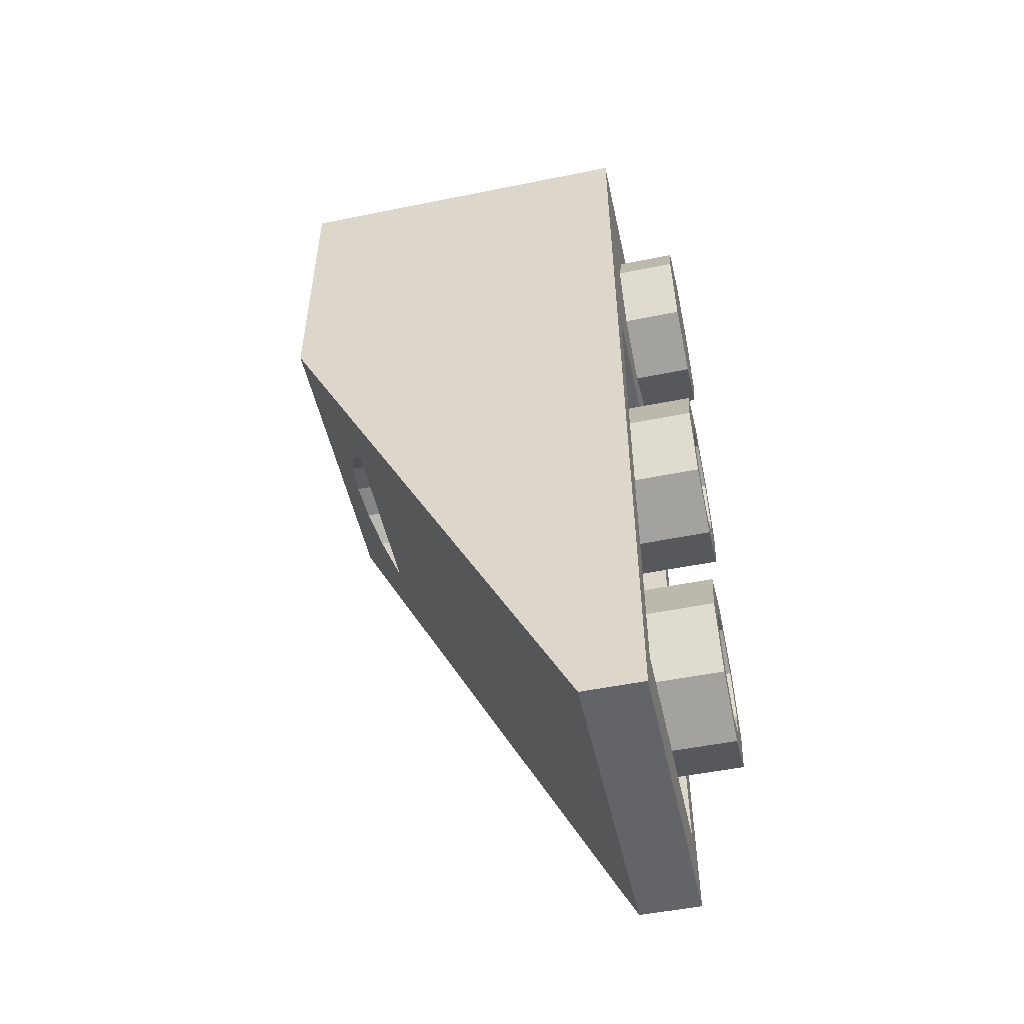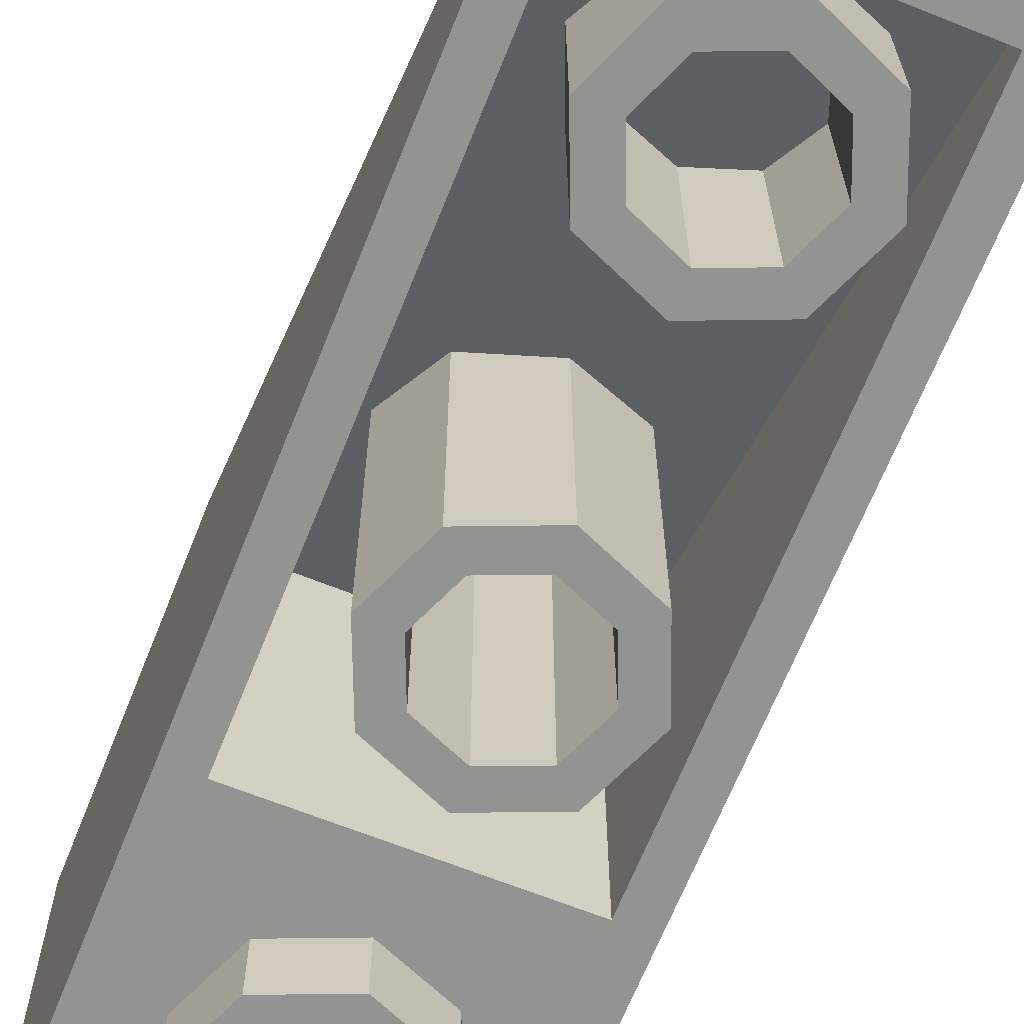
<metadata>
{"format":"obj","ext":"obj","renderer":"f3d","projection":"perspective","resolution":1024,"background":"white","views":[{"elev":-51.3,"azim":-77.6,"up":"+Z"},{"elev":-66.6,"azim":158.2,"up":"+Y"}]}
</metadata>
<code>
v 0.2121 0 0.2121
v 0.3 0 0
v 0.3 -0.2 0
v 0.2121 -0.2 0.2121
v 0 0 0.3
v 0.2121 0 0.2121
v 0.2121 -0.2 0.2121
v 0 -0.2 0.3
v -0.2121 0 0.2121
v 0 0 0.3
v 0 -0.2 0.3
v -0.2121 -0.2 0.2121
v -0.3 0 0
v -0.2121 0 0.2121
v -0.2121 -0.2 0.2121
v -0.3 -0.2 0
v -0.2121 0 -0.2121
v -0.3 0 0
v -0.3 -0.2 0
v -0.2121 -0.2 -0.2121
v 0 0 -0.3
v -0.2121 0 -0.2121
v -0.2121 -0.2 -0.2121
v 0 -0.2 -0.3
v 0.2121 0 -0.2121
v 0 0 -0.3
v 0 -0.2 -0.3
v 0.2121 -0.2 -0.2121
v 0.3 0 0
v 0.2121 0 -0.2121
v 0.2121 -0.2 -0.2121
v 0.3 -0.2 0
v 0 -0.2 0
v 0.3 -0.2 0
v 0.2121 -0.2 0.2121
v 0 -0.2 0
v 0.2121 -0.2 0.2121
v 0 -0.2 0.3
v 0 -0.2 0
v 0 -0.2 0.3
v -0.2121 -0.2 0.2121
v 0 -0.2 0
v -0.2121 -0.2 0.2121
v -0.3 -0.2 0
v 0 -0.2 0
v -0.3 -0.2 0
v -0.2121 -0.2 -0.2121
v 0 -0.2 0
v -0.2121 -0.2 -0.2121
v 0 -0.2 -0.3
v 0 -0.2 0
v 0 -0.2 -0.3
v 0.2121 -0.2 -0.2121
v 0 -0.2 0
v 0.2121 -0.2 -0.2121
v 0.3 -0.2 0
v 0.1414 -0.2 -0.8586
v 0.2 -0.2 -1
v 0.2 0.6 -1
v 0.1414 0.6 -0.8586
v 0 -0.2 -0.8
v 0.1414 -0.2 -0.8586
v 0.1414 0.6 -0.8586
v 0 0.6 -0.8
v -0.1414 -0.2 -0.8586
v 0 -0.2 -0.8
v 0 0.6 -0.8
v -0.1414 0.6 -0.8586
v -0.2 -0.2 -1
v -0.1414 -0.2 -0.8586
v -0.1414 0.6 -0.8586
v -0.2 0.6 -1
v -0.1414 -0.2 -1.141
v -0.2 -0.2 -1
v -0.2 0.6 -1
v -0.1414 0.6 -1.141
v 0 -0.2 -1.2
v -0.1414 -0.2 -1.141
v -0.1414 0.6 -1.141
v 0 0.6 -1.2
v 0.1414 -0.2 -1.141
v 0 -0.2 -1.2
v 0 0.6 -1.2
v 0.1414 0.6 -1.141
v 0.2 -0.2 -1
v 0.1414 -0.2 -1.141
v 0.1414 0.6 -1.141
v 0.2 0.6 -1
v 0.2121 -0.2 -0.7879
v 0.3 -0.2 -1
v 0.3 0.6 -1
v 0.2121 0.6 -0.7879
v 0 -0.2 -0.7
v 0.2121 -0.2 -0.7879
v 0.2121 0.6 -0.7879
v 0 0.6 -0.7
v -0.2121 -0.2 -0.7879
v 0 -0.2 -0.7
v 0 0.6 -0.7
v -0.2121 0.6 -0.7879
v -0.3 -0.2 -1
v -0.2121 -0.2 -0.7879
v -0.2121 0.6 -0.7879
v -0.3 0.6 -1
v -0.2121 -0.2 -1.212
v -0.3 -0.2 -1
v -0.3 0.6 -1
v -0.2121 0.6 -1.212
v 0 -0.2 -1.3
v -0.2121 -0.2 -1.212
v -0.2121 0.6 -1.212
v 0 0.6 -1.3
v 0.2121 -0.2 -1.212
v 0 -0.2 -1.3
v 0 0.6 -1.3
v 0.2121 0.6 -1.212
v 0.3 -0.2 -1
v 0.2121 -0.2 -1.212
v 0.2121 0.6 -1.212
v 0.3 0.6 -1
v 0.3 -0.2 -1
v 0.2121 -0.2 -0.7879
v 0.1414 -0.2 -0.8586
v 0.2 -0.2 -1
v 0.2121 -0.2 -0.7879
v 0 -0.2 -0.7
v 0 -0.2 -0.8
v 0.1414 -0.2 -0.8586
v 0 -0.2 -0.7
v -0.2121 -0.2 -0.7879
v -0.1414 -0.2 -0.8586
v 0 -0.2 -0.8
v -0.2121 -0.2 -0.7879
v -0.3 -0.2 -1
v -0.2 -0.2 -1
v -0.1414 -0.2 -0.8586
v -0.3 -0.2 -1
v -0.2121 -0.2 -1.212
v -0.1414 -0.2 -1.141
v -0.2 -0.2 -1
v -0.2121 -0.2 -1.212
v 0 -0.2 -1.3
v 0 -0.2 -1.2
v -0.1414 -0.2 -1.141
v 0 -0.2 -1.3
v 0.2121 -0.2 -1.212
v 0.1414 -0.2 -1.141
v 0 -0.2 -1.2
v 0.2121 -0.2 -1.212
v 0.3 -0.2 -1
v 0.2 -0.2 -1
v 0.1414 -0.2 -1.141
v 0.1414 -0.2 -1.859
v 0.2 -0.2 -2
v 0.2 0.1 -2
v 0.1414 0.1 -1.859
v 0 -0.2 -1.8
v 0.1414 -0.2 -1.859
v 0.1414 0.1 -1.859
v 0 0.1 -1.8
v -0.1414 -0.2 -1.859
v 0 -0.2 -1.8
v 0 0.1 -1.8
v -0.1414 0.1 -1.859
v -0.2 -0.2 -2
v -0.1414 -0.2 -1.859
v -0.1414 0.1 -1.859
v -0.2 0.1 -2
v -0.1414 -0.2 -2.141
v -0.2 -0.2 -2
v -0.2 0.1 -2
v -0.1414 0.1 -2.141
v 0 -0.2 -2.2
v -0.1414 -0.2 -2.141
v -0.1414 0.1 -2.141
v 0 0.1 -2.2
v 0.1414 -0.2 -2.141
v 0 -0.2 -2.2
v 0 0.1 -2.2
v 0.1414 0.1 -2.141
v 0.2 -0.2 -2
v 0.1414 -0.2 -2.141
v 0.1414 0.1 -2.141
v 0.2 0.1 -2
v 0.2121 -0.2 -1.788
v 0.3 -0.2 -2
v 0.3 0.1 -2
v 0.2121 0.1 -1.788
v 0 -0.2 -1.7
v 0.2121 -0.2 -1.788
v 0.2121 0.1 -1.788
v 0 0.1 -1.7
v -0.2121 -0.2 -1.788
v 0 -0.2 -1.7
v 0 0.1 -1.7
v -0.2121 0.1 -1.788
v -0.3 -0.2 -2
v -0.2121 -0.2 -1.788
v -0.2121 0.1 -1.788
v -0.3 0.1 -2
v -0.2121 -0.2 -2.212
v -0.3 -0.2 -2
v -0.3 0.1 -2
v -0.2121 0.1 -2.212
v 0 -0.2 -2.3
v -0.2121 -0.2 -2.212
v -0.2121 0.1 -2.212
v 0 0.1 -2.3
v 0.2121 -0.2 -2.212
v 0 -0.2 -2.3
v 0 0.1 -2.3
v 0.2121 0.1 -2.212
v 0.3 -0.2 -2
v 0.2121 -0.2 -2.212
v 0.2121 0.1 -2.212
v 0.3 0.1 -2
v 0.3 -0.2 -2
v 0.2121 -0.2 -1.788
v 0.1414 -0.2 -1.859
v 0.2 -0.2 -2
v 0.2121 -0.2 -1.788
v 0 -0.2 -1.7
v 0 -0.2 -1.8
v 0.1414 -0.2 -1.859
v 0 -0.2 -1.7
v -0.2121 -0.2 -1.788
v -0.1414 -0.2 -1.859
v 0 -0.2 -1.8
v -0.2121 -0.2 -1.788
v -0.3 -0.2 -2
v -0.2 -0.2 -2
v -0.1414 -0.2 -1.859
v -0.3 -0.2 -2
v -0.2121 -0.2 -2.212
v -0.1414 -0.2 -2.141
v -0.2 -0.2 -2
v -0.2121 -0.2 -2.212
v 0 -0.2 -2.3
v 0 -0.2 -2.2
v -0.1414 -0.2 -2.141
v 0 -0.2 -2.3
v 0.2121 -0.2 -2.212
v 0.1414 -0.2 -2.141
v 0 -0.2 -2.2
v 0.2121 -0.2 -2.212
v 0.3 -0.2 -2
v 0.2 -0.2 -2
v 0.1414 -0.2 -2.141
v -0.1414 0.6 -1.141
v 0 0.6 -1.2
v 0 0.65 -1.2
v -0.1414 0.65 -1.141
v -0.2 0.6 -1
v -0.1414 0.6 -1.141
v -0.1414 0.65 -1.141
v -0.2 0.65 -1
v -0.1414 0.6 -0.8586
v -0.2 0.6 -1
v -0.2 0.65 -1
v -0.1414 0.65 -0.8586
v 0 0.6 -0.8
v -0.1414 0.6 -0.8586
v -0.1414 0.65 -0.8586
v 0 0.65 -0.8
v 0.1414 0.6 -0.8586
v 0 0.6 -0.8
v 0 0.65 -0.8
v 0.1414 0.65 -0.8586
v 0.2 0.6 -1
v 0.1414 0.6 -0.8586
v 0.1414 0.65 -0.8586
v 0.2 0.65 -1
v 0.1414 0.6 -1.141
v 0.2 0.6 -1
v 0.2 0.65 -1
v 0.1414 0.65 -1.141
v 0 0.6 -1.2
v 0.1414 0.6 -1.141
v 0.1414 0.65 -1.141
v 0 0.65 -1.2
v -0.1414 0.65 -1.141
v 0 0.65 -1.2
v -0.1414 0.6793 -1.141
v -0.2 0.65 -1
v -0.1414 0.65 -1.141
v -0.1414 0.6793 -1.141
v -0.2 0.75 -1
v -0.1414 0.65 -0.8586
v -0.2 0.65 -1
v -0.2 0.75 -1
v -0.1414 0.8207 -0.8586
v 0 0.65 -0.8
v -0.1414 0.65 -0.8586
v -0.1414 0.8207 -0.8586
v 0 0.85 -0.8
v 0 0.65 -0.8
v 0 0.85 -0.8
v 0.1414 0.8207 -0.8586
v 0.1414 0.65 -0.8586
v 0.1414 0.65 -0.8586
v 0.1414 0.8207 -0.8586
v 0.2 0.75 -1
v 0.2 0.65 -1
v 0.2 0.65 -1
v 0.2 0.75 -1
v 0.1414 0.6793 -1.141
v 0.1414 0.65 -1.141
v 0.1414 0.65 -1.141
v 0.1414 0.6793 -1.141
v 0 0.65 -1.2
v -0.2121 0.6 -1.212
v 0 0.6 -1.3
v -0.2121 0.6439 -1.212
v -0.3 0.6 -1
v -0.2121 0.6 -1.212
v -0.2121 0.6439 -1.212
v -0.3 0.75 -1
v -0.2121 0.6 -0.7879
v -0.3 0.6 -1
v -0.3 0.75 -1
v -0.2121 0.8561 -0.7879
v 0 0.6 -0.7
v -0.2121 0.6 -0.7879
v -0.2121 0.8561 -0.7879
v 0 0.9 -0.7
v 0 0.6 -0.7
v 0 0.9 -0.7
v 0.2121 0.8561 -0.7879
v 0.2121 0.6 -0.7879
v 0.2121 0.6 -0.7879
v 0.2121 0.8561 -0.7879
v 0.3 0.75 -1
v 0.3 0.6 -1
v 0.3 0.6 -1
v 0.3 0.75 -1
v 0.2121 0.6439 -1.212
v 0.2121 0.6 -1.212
v 0.2121 0.6 -1.212
v 0.2121 0.6439 -1.212
v 0 0.6 -1.3
v -0.1414 0.1 -2.141
v 0 0.1 -2.2
v 0 0.1499 -2.2
v -0.1414 0.1499 -2.141
v -0.2 0.1 -2
v -0.1414 0.1 -2.141
v -0.1414 0.1499 -2.141
v -0.2 0.1499 -2
v -0.1414 0.1 -1.859
v -0.2 0.1 -2
v -0.2 0.1499 -2
v -0.1414 0.1499 -1.859
v 0 0.1 -1.8
v -0.1414 0.1 -1.859
v -0.1414 0.1499 -1.859
v 0 0.1499 -1.8
v 0.1414 0.1 -1.859
v 0 0.1 -1.8
v 0 0.1499 -1.8
v 0.1414 0.1499 -1.859
v 0.2 0.1 -2
v 0.1414 0.1 -1.859
v 0.1414 0.1499 -1.859
v 0.2 0.1499 -2
v 0.1414 0.1 -2.141
v 0.2 0.1 -2
v 0.2 0.1499 -2
v 0.1414 0.1499 -2.141
v 0 0.1 -2.2
v 0.1414 0.1 -2.141
v 0.1414 0.1499 -2.141
v 0 0.1499 -2.2
v -0.1414 0.1499 -2.141
v 0 0.1499 -2.2
v -0.1414 0.1793 -2.141
v -0.2 0.1499 -2
v -0.1414 0.1499 -2.141
v -0.1414 0.1793 -2.141
v -0.2 0.25 -2
v -0.1414 0.1499 -1.859
v -0.2 0.1499 -2
v -0.2 0.25 -2
v -0.1414 0.3207 -1.859
v 0 0.1499 -1.8
v -0.1414 0.1499 -1.859
v -0.1414 0.3207 -1.859
v 0 0.35 -1.8
v 0 0.1499 -1.8
v 0 0.35 -1.8
v 0.1414 0.3207 -1.859
v 0.1414 0.1499 -1.859
v 0.1414 0.1499 -1.859
v 0.1414 0.3207 -1.859
v 0.2 0.25 -2
v 0.2 0.1499 -2
v 0.2 0.1499 -2
v 0.2 0.25 -2
v 0.1414 0.1793 -2.141
v 0.1414 0.1499 -2.141
v 0.1414 0.1499 -2.141
v 0.1414 0.1793 -2.141
v 0 0.1499 -2.2
v -0.2121 0.1 -2.212
v 0 0.1 -2.3
v -0.2121 0.1439 -2.212
v -0.3 0.1 -2
v -0.2121 0.1 -2.212
v -0.2121 0.1439 -2.212
v -0.3 0.25 -2
v -0.2121 0.1 -1.788
v -0.3 0.1 -2
v -0.3 0.25 -2
v -0.2121 0.3561 -1.788
v 0 0.1 -1.7
v -0.2121 0.1 -1.788
v -0.2121 0.3561 -1.788
v 0 0.4 -1.7
v 0 0.1 -1.7
v 0 0.4 -1.7
v 0.2121 0.3561 -1.788
v 0.2121 0.1 -1.788
v 0.2121 0.1 -1.788
v 0.2121 0.3561 -1.788
v 0.3 0.25 -2
v 0.3 0.1 -2
v 0.3 0.1 -2
v 0.3 0.25 -2
v 0.2121 0.1439 -2.212
v 0.2121 0.1 -2.212
v 0.2121 0.1 -2.212
v 0.2121 0.1439 -2.212
v 0 0.1 -2.3
v -0.3 0.1375 0.3
v -0.3 1.2 0.3
v 0.3 1.2 0.3
v 0.3 0.1375 0.3
v -0.3 0.1375 0.3
v -0.3 0.1375 -0.3375
v -0.3 1.2 -0.3375
v -0.3 1.2 0.3
v -0.3 0.1375 -0.3375
v -0.0625 0.1375 -0.3375
v -0.0625 1.2 -0.3375
v -0.3 1.2 -0.3375
v 0.0625 1.2 -0.3
v 0.0625 0.1375 -0.3
v -0.0625 0.1375 -0.3
v -0.0625 1.2 -0.3
v -0.0625 1.2 -0.3
v -0.0625 0.1375 -0.3
v -0.0625 0.1375 -0.3375
v -0.0625 1.2 -0.3375
v 0.0625 0.1375 -0.3
v 0.0625 1.2 -0.3
v 0.0625 1.2 -0.3375
v 0.0625 0.1375 -0.3375
v 0.0625 1.2 -0.3
v -0.0625 1.2 -0.3
v -0.0625 1.2 -0.3375
v 0.0625 1.2 -0.3375
v 0.3 1.2 -0.3375
v 0.0625 1.2 -0.3375
v 0.0625 0.1375 -0.3375
v 0.3 0.1375 -0.3375
v 0.3 1.2 0.3
v 0.3 1.2 -0.3375
v 0.3 0.1375 -0.3375
v 0.3 0.1375 0.3
v -0.3 0.1375 0.3
v -0.0625 0.1375 -0.3
v -0.0625 0.1375 -0.3375
v -0.3 0.1375 -0.3375
v 0.0625 0.1375 -0.3
v -0.0625 0.1375 -0.3
v -0.3 0.1375 0.3
v 0.3 0.1375 0.3
v 0.3 0.1375 -0.3375
v 0.0625 0.1375 -0.3375
v 0.0625 0.1375 -0.3
v 0.3 0.1375 0.3
v 0.5 1.2 0.5
v 0.3 1.2 0.3
v -0.3 1.2 0.3
v -0.5 1.2 0.5
v -0.5 1.2 0.5
v -0.3 1.2 0.3
v -0.3 1.2 -0.3375
v -0.5 1.2 -0.5
v -0.3 1.2 -0.3375
v -0.0625 1.2 -0.3375
v -0.5 1.2 -0.5
v -0.5 1.2 -0.5
v -0.0625 1.2 -0.3375
v 0.0625 1.2 -0.3375
v 0.5 1.2 -0.5
v 0.0625 1.2 -0.3375
v 0.3 1.2 -0.3375
v 0.5 1.2 -0.5
v 0.5 1.2 -0.5
v 0.3 1.2 -0.3375
v 0.3 1.2 0.3
v 0.5 1.2 0.5
v -0.4 0 -0.5
v -0.4 1 -0.5
v 0.4 1 -0.5
v 0.4 0 -0.5
v -0.4 1 -0.5
v -0.4 0.1 -2.3
v 0.4 0.1 -2.3
v 0.4 1 -0.5
v 0.4 0 -2.3
v 0.4 0.1 -2.3
v -0.4 0.1 -2.3
v -0.4 0 -2.3
v -0.4 1 -0.5
v -0.4 0 -0.5
v -0.4 0 -2.3
v -0.4 0.1 -2.3
v 0.4 1 -0.5
v 0.4 0.1 -2.3
v 0.4 0 -2.3
v 0.4 0 -0.5
v 0.5 0 0.5
v -0.5 0 0.5
v -0.4 0 -0.5
v 0.4 0 -0.5
v -0.5 0 0.5
v -0.5 0 -2.5
v -0.4 0 -2.3
v -0.4 0 -0.5
v -0.5 0 -2.5
v 0.5 0 -2.5
v 0.4 0 -2.3
v -0.4 0 -2.3
v 0.5 0 -2.5
v 0.5 0 0.5
v 0.4 0 -0.5
v 0.4 0 -2.3
v 0.5 0 0.5
v 0.5 1.2 0.5
v -0.5 1.2 0.5
v -0.5 0 0.5
v -0.5 1.2 -0.5
v -0.5 0.2 -2.5
v -0.5 0 0.5
v -0.5 1.2 0.5
v 0.5 1.2 -0.5
v 0.5 1.2 0.5
v 0.5 0 0.5
v 0.5 0.2 -2.5
v -0.5 0 -2.5
v -0.5 0 0.5
v -0.5 0.2 -2.5
v 0.5 0.2 -2.5
v 0.5 0 -2.5
v -0.5 0 -2.5
v -0.5 0.2 -2.5
v 0.5 0 -2.5
v 0.5 0.2 -2.5
v 0.5 0 0.5
v -0.5 1.2 -0.5
v 0.5 1.2 -0.5
v 0 1.1 -0.7
v -0.1148 1.089 -0.7228
v -0.5 1.2 -0.5
v -0.1148 1.089 -0.7228
v -0.2121 1.056 -0.7879
v -0.5 1.2 -0.5
v -0.2121 1.056 -0.7879
v -0.2772 1.007 -0.8852
v -0.5 1.2 -0.5
v -0.2772 1.007 -0.8852
v -0.2801 1 -0.9
v 0.5 1.2 -0.5
v 0.1148 1.089 -0.7228
v 0 1.1 -0.7
v 0.5 1.2 -0.5
v 0.2121 1.056 -0.7879
v 0.1148 1.089 -0.7228
v 0.5 1.2 -0.5
v 0.2772 1.007 -0.8852
v 0.2121 1.056 -0.7879
v 0.5 1.2 -0.5
v 0.2801 1 -0.9
v 0.2772 1.007 -0.8852
v -0.2772 1.007 -0.8852
v -0.2772 1 -0.8852
v -0.2801 1 -0.9
v -0.2121 1.056 -0.7879
v -0.2121 1 -0.7879
v -0.2772 1 -0.8852
v -0.2772 1.007 -0.8852
v -0.1148 1.089 -0.7228
v -0.1148 1 -0.7228
v -0.2121 1 -0.7879
v -0.2121 1.056 -0.7879
v 0 1.1 -0.7
v 0 1 -0.7
v -0.1148 1 -0.7228
v -0.1148 1.089 -0.7228
v 0.1148 1.089 -0.7228
v 0.1148 1 -0.7228
v 0 1 -0.7
v 0 1.1 -0.7
v 0.2121 1.056 -0.7879
v 0.2121 1 -0.7879
v 0.1148 1 -0.7228
v 0.1148 1.089 -0.7228
v 0.2772 1.007 -0.8852
v 0.2772 1 -0.8852
v 0.2121 1 -0.7879
v 0.2121 1.056 -0.7879
v 0.2801 1 -0.9
v 0.2772 1 -0.8852
v 0.2772 1.007 -0.8852
v 0 1 -0.7
v 0.1148 1 -0.7228
v -0.1148 1 -0.7228
v -0.2121 1 -0.7879
v -0.1148 1 -0.7228
v 0.1148 1 -0.7228
v 0.2121 1 -0.7879
v 0.2772 1 -0.8852
v -0.2772 1 -0.8852
v -0.2121 1 -0.7879
v 0.2121 1 -0.7879
v 0.2801 1 -0.9
v -0.2801 1 -0.9
v -0.2772 1 -0.8852
v 0.2772 1 -0.8852
v -0.5 1.2 -0.5
v -0.2801 1 -0.9
v -0.5 0.2 -2.5
v 0.5 1.2 -0.5
v 0.5 0.2 -2.5
v 0.2801 1 -0.9
v -0.2801 1 -0.9
v 0.2801 1 -0.9
v 0.5 0.2 -2.5
v -0.5 0.2 -2.5
g mesh907475
f 1 3 2
f 3 1 4
f 5 7 6
f 7 5 8
f 9 11 10
f 11 9 12
f 13 15 14
f 15 13 16
f 17 19 18
f 19 17 20
f 21 23 22
f 23 21 24
f 25 27 26
f 27 25 28
f 29 31 30
f 31 29 32
g mesh907477
f 33 34 35
f 36 37 38
f 39 40 41
f 42 43 44
f 45 46 47
f 48 49 50
f 51 52 53
f 54 55 56
g mesh907483
f 57 59 58
f 59 57 60
f 61 63 62
f 63 61 64
f 65 67 66
f 67 65 68
f 69 71 70
f 71 69 72
f 73 75 74
f 75 73 76
f 77 79 78
f 79 77 80
f 81 83 82
f 83 81 84
f 85 87 86
f 87 85 88
g mesh907485
f 89 90 91
f 91 92 89
f 93 94 95
f 95 96 93
f 97 98 99
f 99 100 97
f 101 102 103
f 103 104 101
f 105 106 107
f 107 108 105
f 109 110 111
f 111 112 109
f 113 114 115
f 115 116 113
f 117 118 119
f 119 120 117
g mesh907487
f 121 122 123
f 123 124 121
f 125 126 127
f 127 128 125
f 129 130 131
f 131 132 129
f 133 134 135
f 135 136 133
f 137 138 139
f 139 140 137
f 141 142 143
f 143 144 141
f 145 146 147
f 147 148 145
f 149 150 151
f 151 152 149
g mesh907493
f 153 155 154
f 155 153 156
f 157 159 158
f 159 157 160
f 161 163 162
f 163 161 164
f 165 167 166
f 167 165 168
f 169 171 170
f 171 169 172
f 173 175 174
f 175 173 176
f 177 179 178
f 179 177 180
f 181 183 182
f 183 181 184
g mesh907495
f 185 186 187
f 187 188 185
f 189 190 191
f 191 192 189
f 193 194 195
f 195 196 193
f 197 198 199
f 199 200 197
f 201 202 203
f 203 204 201
f 205 206 207
f 207 208 205
f 209 210 211
f 211 212 209
f 213 214 215
f 215 216 213
g mesh907497
f 217 218 219
f 219 220 217
f 221 222 223
f 223 224 221
f 225 226 227
f 227 228 225
f 229 230 231
f 231 232 229
f 233 234 235
f 235 236 233
f 237 238 239
f 239 240 237
f 241 242 243
f 243 244 241
f 245 246 247
f 247 248 245
g mesh907503
f 249 250 251
f 251 252 249
f 253 254 255
f 255 256 253
f 257 258 259
f 259 260 257
f 261 262 263
f 263 264 261
f 265 266 267
f 267 268 265
f 269 270 271
f 271 272 269
f 273 274 275
f 275 276 273
f 277 278 279
f 279 280 277
g mesh907505
f 281 282 283
f 284 285 286
f 286 287 284
f 288 289 290
f 290 291 288
f 292 293 294
f 294 295 292
f 296 297 298
f 298 299 296
f 300 301 302
f 302 303 300
f 304 305 306
f 306 307 304
f 308 309 310
g mesh907507
f 311 313 312
f 314 316 315
f 316 314 317
f 318 320 319
f 320 318 321
f 322 324 323
f 324 322 325
f 326 328 327
f 328 326 329
f 330 332 331
f 332 330 333
f 334 336 335
f 336 334 337
f 338 340 339
g mesh907513
f 341 342 343
f 343 344 341
f 345 346 347
f 347 348 345
f 349 350 351
f 351 352 349
f 353 354 355
f 355 356 353
f 357 358 359
f 359 360 357
f 361 362 363
f 363 364 361
f 365 366 367
f 367 368 365
f 369 370 371
f 371 372 369
g mesh907515
f 373 374 375
f 376 377 378
f 378 379 376
f 380 381 382
f 382 383 380
f 384 385 386
f 386 387 384
f 388 389 390
f 390 391 388
f 392 393 394
f 394 395 392
f 396 397 398
f 398 399 396
f 400 401 402
g mesh907517
f 403 405 404
f 406 408 407
f 408 406 409
f 410 412 411
f 412 410 413
f 414 416 415
f 416 414 417
f 418 420 419
f 420 418 421
f 422 424 423
f 424 422 425
f 426 428 427
f 428 426 429
f 430 432 431
g mesh907520
f 433 434 435
f 435 436 433
g mesh907522
f 437 438 439
f 439 440 437
g mesh907524
f 441 442 443
f 443 444 441
g mesh907526
f 445 447 446
f 447 445 448
g mesh907527
f 449 451 450
f 451 449 452
g mesh907528
f 453 455 454
f 455 453 456
g mesh907529
f 457 459 458
f 459 457 460
g mesh907531
f 461 462 463
f 463 464 461
g mesh907533
f 465 466 467
f 467 468 465
f 469 470 471
f 471 472 469
f 473 474 475
f 475 476 473
f 477 478 479
f 479 480 477
f 481 482 483
f 483 484 481
f 485 486 487
f 487 488 485
f 489 490 491
f 492 493 494
f 494 495 492
f 496 497 498
f 499 500 501
f 501 502 499
g mesh907535
f 503 504 505
f 505 506 503
g mesh907537
f 507 508 509
f 509 510 507
g mesh907539
f 511 512 513
f 513 514 511
f 515 516 517
f 517 518 515
f 519 520 521
f 521 522 519
f 523 524 525
f 525 526 523
f 527 528 529
f 529 530 527
f 531 532 533
f 533 534 531
f 535 536 537
f 537 538 535
g mesh907541
f 539 540 541
f 541 542 539
f 543 544 545
f 545 546 543
f 547 548 549
f 549 550 547
f 551 552 553
g mesh907543
f 554 555 556
f 556 557 554
f 558 559 560
f 561 562 563
f 563 564 561
f 565 566 567
f 568 569 570
f 571 572 573
f 574 575 576
f 577 578 579
f 580 581 582
f 583 584 585
f 586 587 588
f 589 590 591
f 591 592 589
f 593 594 595
f 595 596 593
f 597 598 599
f 599 600 597
f 601 602 603
f 603 604 601
f 605 606 607
f 607 608 605
f 609 610 611
f 611 612 609
f 613 614 615
f 616 617 618
f 619 620 621
f 621 622 619
f 623 624 625
f 625 626 623
f 627 628 629
f 629 630 627
f 631 632 633
f 634 635 636
f 637 638 639
f 639 640 637

</code>
